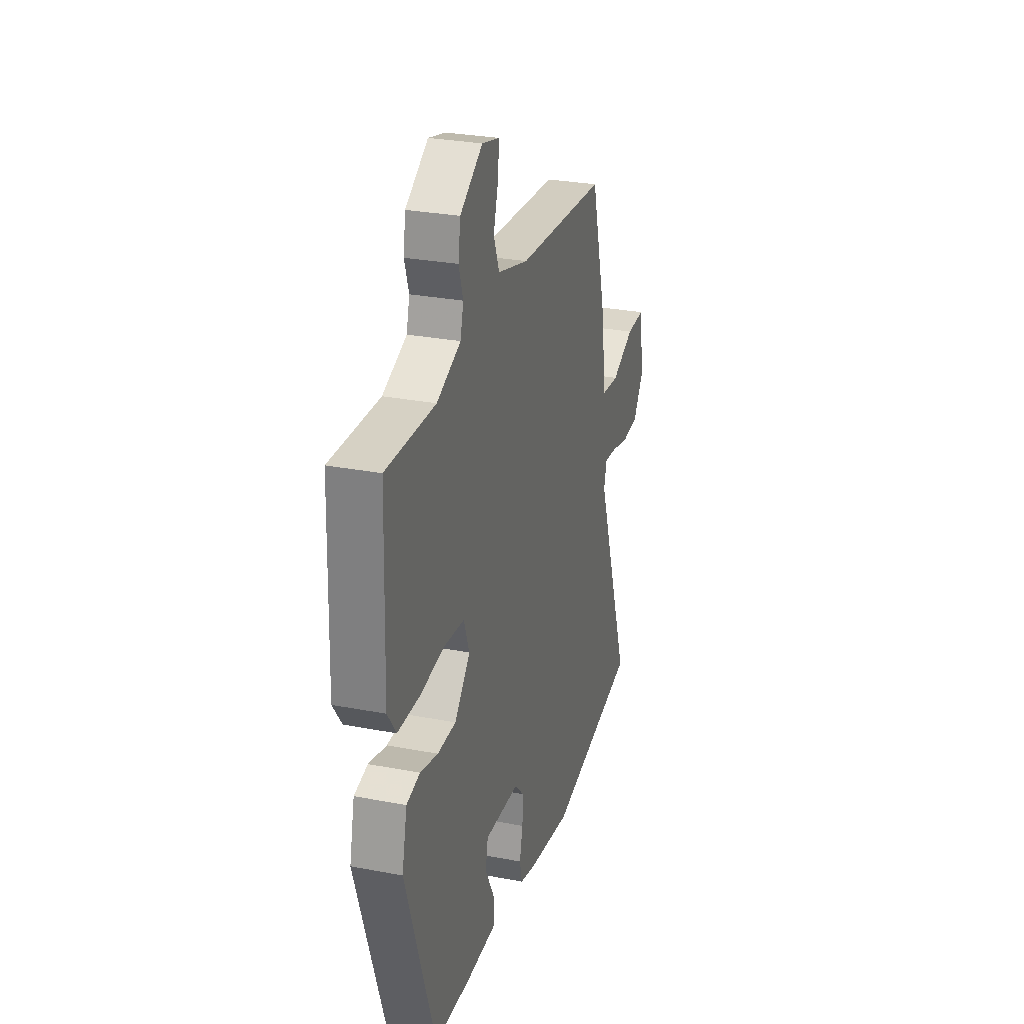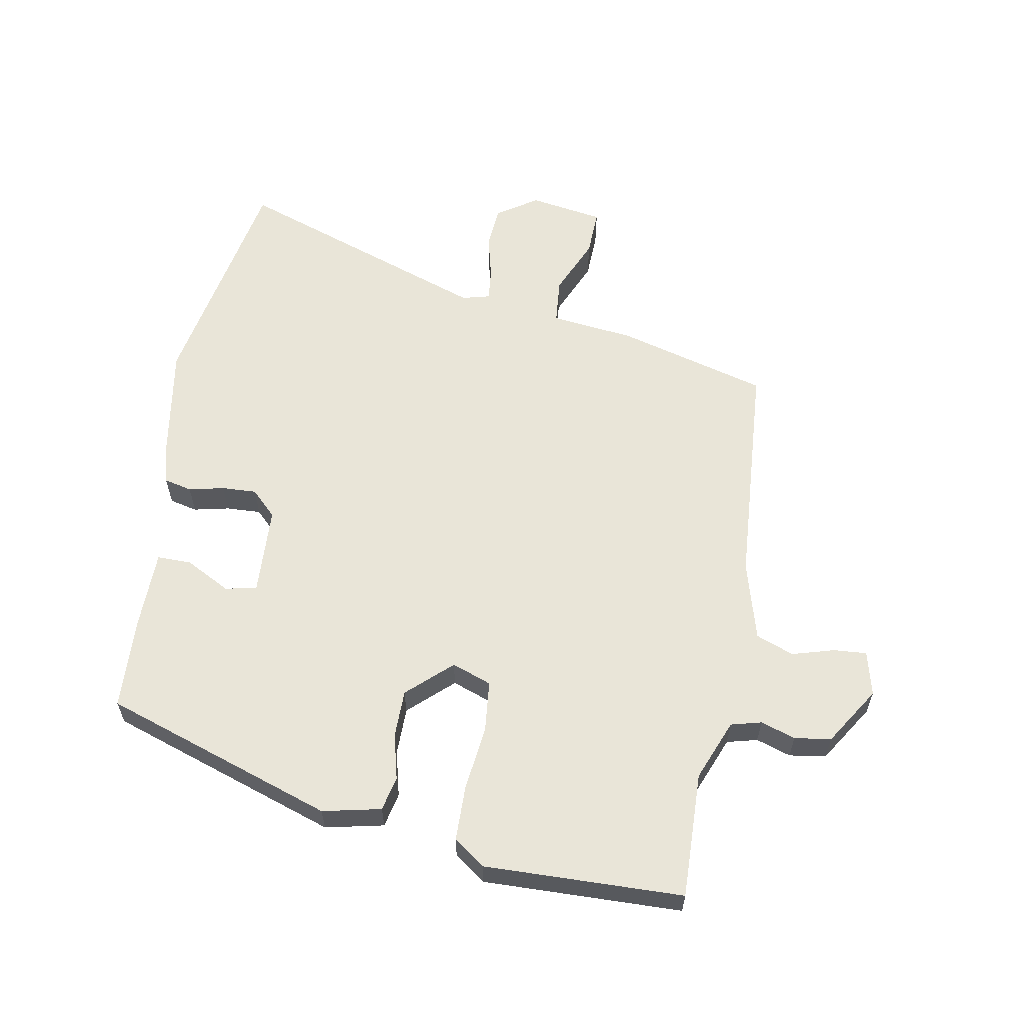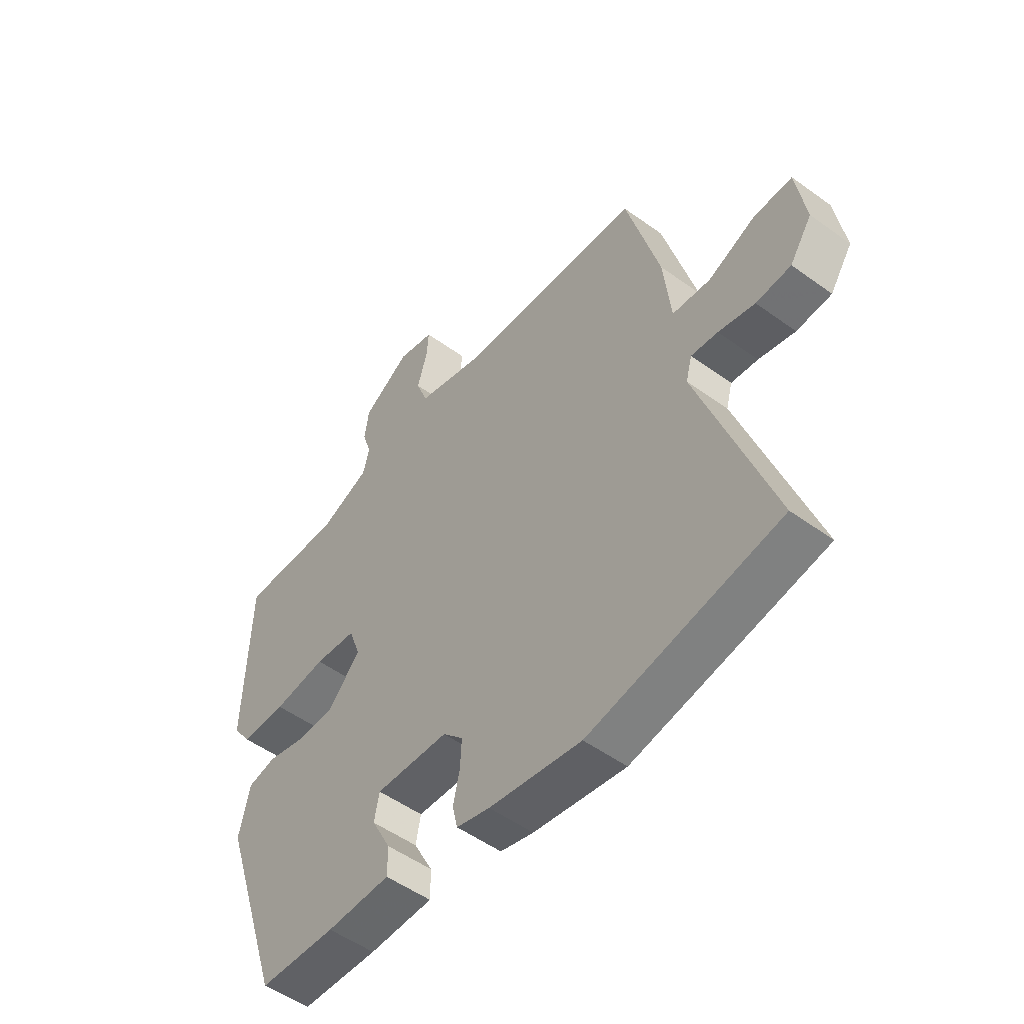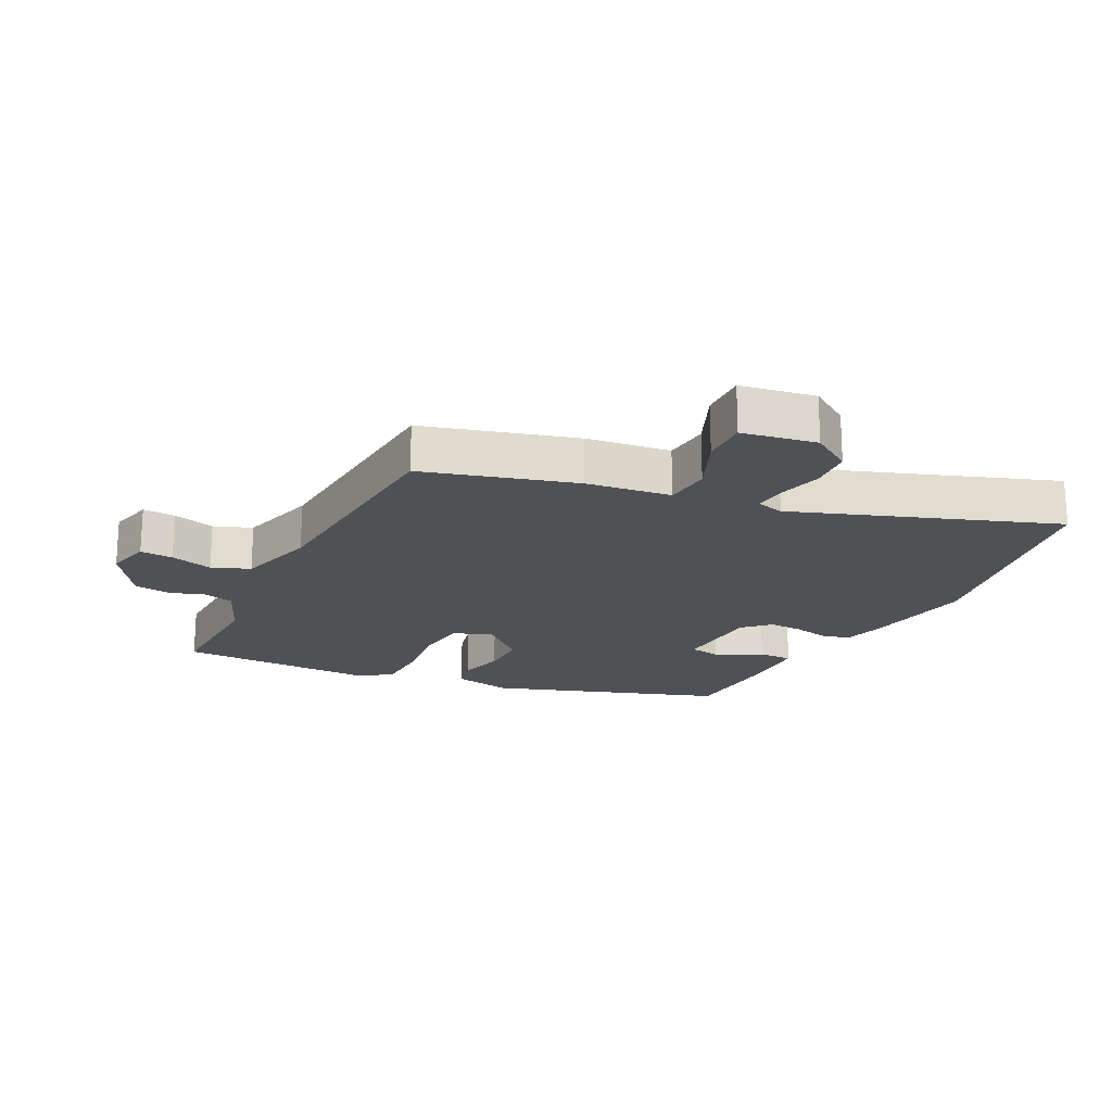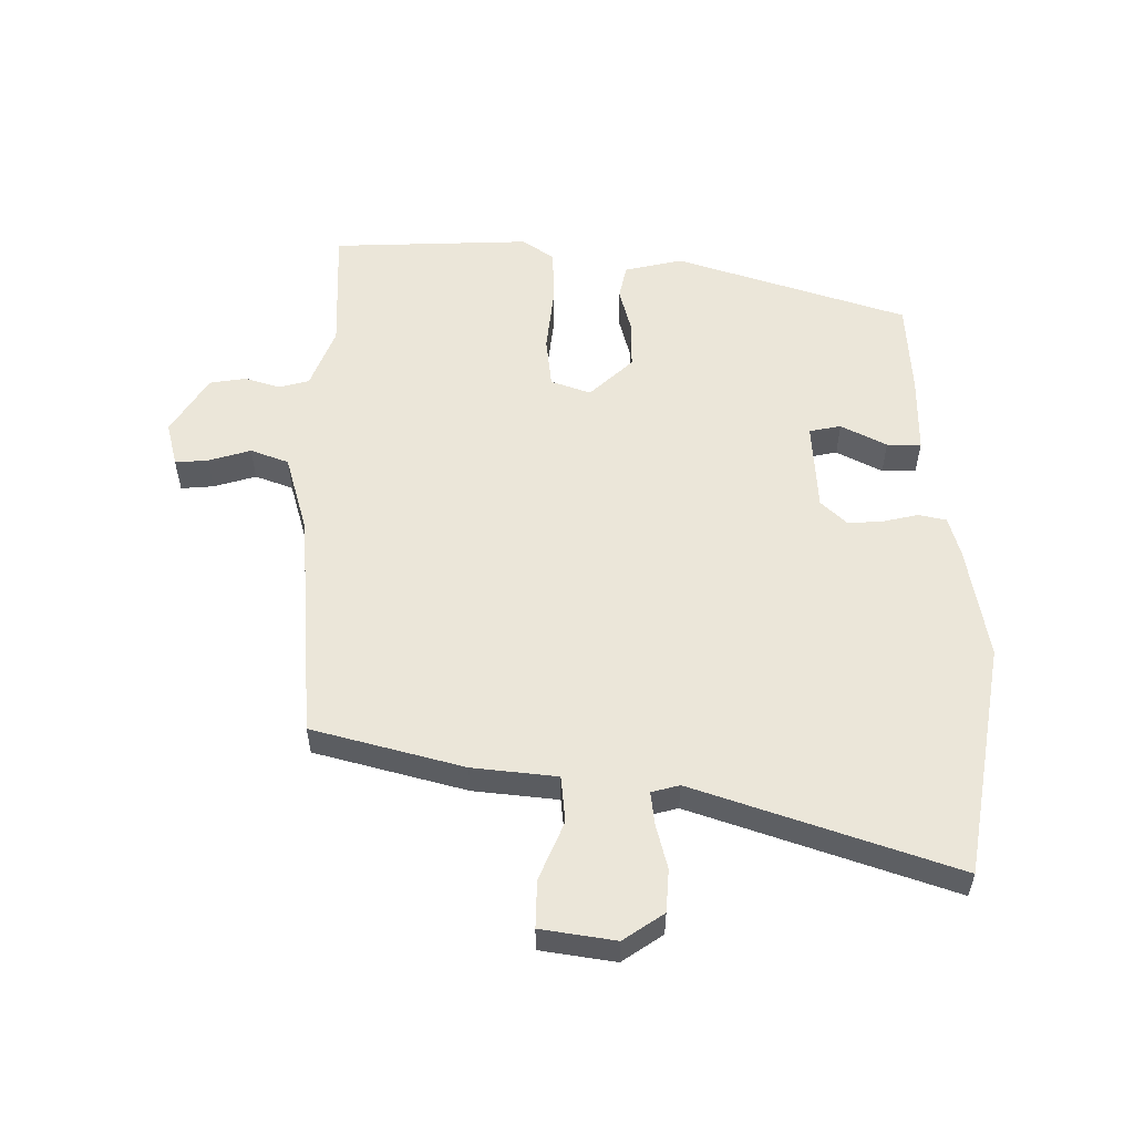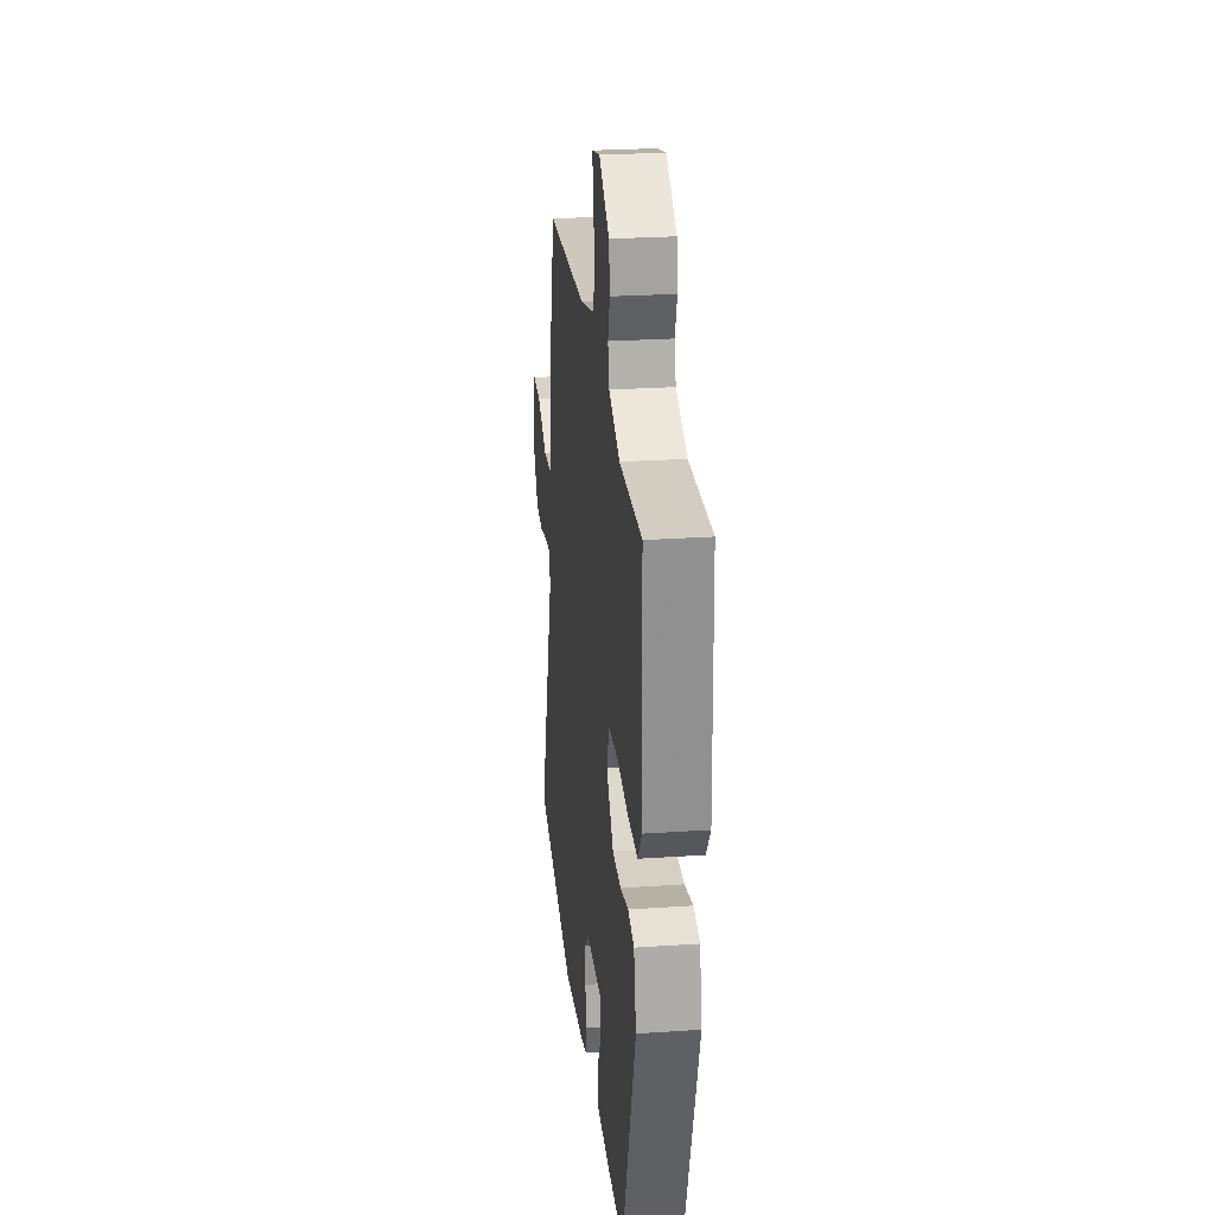
<metadata>
{"format":"obj","ext":"obj","renderer":"f3d","projection":"perspective","resolution":1024,"background":"white","views":[{"elev":28.5,"azim":-73.9,"up":"+Z"},{"elev":59.7,"azim":-79.5,"up":"+Y"},{"elev":-51.9,"azim":51.9,"up":"+Z"},{"elev":-19.6,"azim":63.7,"up":"+Y"},{"elev":55.2,"azim":90.1,"up":"+Y"},{"elev":26.4,"azim":-96.0,"up":"+Z"}]}
</metadata>
<code>
v -0.373 0.07 -0.451
v -0.496 0.07 -0.078
v -0.475 0.07 0.016
v -0.419 0.07 0.028
v -0.345 0.07 0.009
v -0.268 0.07 0.009
v -0.203 0.07 0.079
v -0.226 0.07 0.143
v -0.309 0.07 0.152
v -0.414 0.07 0.14
v -0.504 0.07 0.142
v -0.54 0.07 0.193
v -0.53 0.07 0.513
v -0.326 0.07 0.506
v -0.227 0.07 0.545
v -0.214 0.07 0.594
v -0.232 0.07 0.65
v -0.223 0.07 0.709
v -0.129 0.07 0.768
v -0.057 0.07 0.75
v -0.061 0.07 0.697
v -0.081 0.07 0.629
v -0.058 0.07 0.568
v 0.07 0.07 0.532
v 0.442 0.07 0.504
v 0.508 0.07 0.261
v 0.523 0.07 0.125
v 0.598 0.07 0.118
v 0.692 0.07 0.158
v 0.768 0.07 0.16
v 0.787 0.07 0.04
v 0.743 0.07 -0.025
v 0.674 0.07 -0.03
v 0.602 0.07 -0.012
v 0.549 0.07 -0.006
v 0.537 0.07 -0.051
v 0.681 0.07 -0.468
v 0.305 0.07 -0.535
v 0.122 0.07 -0.504
v 0.056 0.07 -0.486
v 0.046 0.07 -0.441
v 0.059 0.07 -0.384
v 0.062 0.07 -0.328
v 0.022 0.07 -0.287
v -0.123 0.07 -0.279
v -0.133 0.07 -0.33
v -0.095 0.07 -0.403
v -0.095 0.07 -0.458
v -0.221 0.07 -0.459
v -0.373 0 -0.451
v -0.496 0 -0.078
v -0.475 0 0.016
v -0.419 0 0.028
v -0.345 0 0.009
v -0.268 0 0.009
v -0.203 0 0.079
v -0.226 0 0.143
v -0.309 0 0.152
v -0.414 0 0.14
v -0.504 0 0.142
v -0.54 0 0.193
v -0.53 0 0.513
v -0.326 0 0.506
v -0.227 0 0.545
v -0.214 0 0.594
v -0.232 0 0.65
v -0.223 0 0.709
v -0.129 0 0.768
v -0.057 0 0.75
v -0.061 0 0.697
v -0.081 0 0.629
v -0.058 0 0.568
v 0.07 0 0.532
v 0.442 0 0.504
v 0.508 0 0.261
v 0.523 0 0.125
v 0.598 0 0.118
v 0.692 0 0.158
v 0.768 0 0.16
v 0.787 0 0.04
v 0.743 0 -0.025
v 0.674 0 -0.03
v 0.602 0 -0.012
v 0.549 0 -0.006
v 0.537 0 -0.051
v 0.681 0 -0.468
v 0.305 0 -0.535
v 0.122 0 -0.504
v 0.056 0 -0.486
v 0.046 0 -0.441
v 0.059 0 -0.384
v 0.062 0 -0.328
v 0.022 0 -0.287
v -0.123 0 -0.279
v -0.133 0 -0.33
v -0.095 0 -0.403
v -0.095 0 -0.458
v -0.221 0 -0.459
f 3 4 5
f 2 3 5
f 1 2 5
f 49 1 5
f 48 49 5
f 47 48 5
f 46 47 5
f 45 46 5 6
f 44 45 6 7
f 43 44 7 8
f 40 41 42
f 39 40 42
f 38 39 42
f 37 38 42
f 36 37 42
f 35 36 42 43
f 32 33 34
f 31 32 34
f 30 31 34
f 29 30 34
f 28 29 34
f 27 28 34 35
f 24 25 26 27
f 35 43 8
f 27 35 8
f 24 27 8
f 23 24 8
f 20 21 22
f 19 20 22
f 18 19 22
f 17 18 22
f 16 17 22
f 23 8 9
f 22 23 9
f 16 22 9
f 15 16 9
f 12 13 14
f 12 14 15
f 11 12 15
f 10 11 15
f 9 10 15
f 54 53 52
f 54 52 51
f 54 51 50
f 54 50 98
f 54 98 97
f 54 97 96
f 54 96 95
f 55 54 95 94
f 56 55 94 93
f 57 56 93 92
f 91 90 89
f 91 89 88
f 91 88 87
f 91 87 86
f 91 86 85
f 92 91 85 84
f 83 82 81
f 83 81 80
f 83 80 79
f 83 79 78
f 83 78 77
f 84 83 77 76
f 76 75 74 73
f 57 92 84
f 57 84 76
f 57 76 73
f 57 73 72
f 71 70 69
f 71 69 68
f 71 68 67
f 71 67 66
f 71 66 65
f 58 57 72
f 58 72 71
f 58 71 65
f 58 65 64
f 63 62 61
f 64 63 61
f 64 61 60
f 64 60 59
f 64 59 58
f 1 50 51 2
f 2 51 52 3
f 3 52 53 4
f 4 53 54 5
f 5 54 55 6
f 6 55 56 7
f 7 56 57 8
f 8 57 58 9
f 9 58 59 10
f 10 59 60 11
f 11 60 61 12
f 12 61 62 13
f 13 62 63 14
f 14 63 64 15
f 15 64 65 16
f 16 65 66 17
f 17 66 67 18
f 18 67 68 19
f 19 68 69 20
f 20 69 70 21
f 21 70 71 22
f 22 71 72 23
f 23 72 73 24
f 24 73 74 25
f 25 74 75 26
f 26 75 76 27
f 27 76 77 28
f 28 77 78 29
f 29 78 79 30
f 30 79 80 31
f 31 80 81 32
f 32 81 82 33
f 33 82 83 34
f 34 83 84 35
f 35 84 85 36
f 36 85 86 37
f 37 86 87 38
f 38 87 88 39
f 39 88 89 40
f 40 89 90 41
f 41 90 91 42
f 42 91 92 43
f 43 92 93 44
f 44 93 94 45
f 45 94 95 46
f 46 95 96 47
f 47 96 97 48
f 48 97 98 49
f 49 98 50 1

</code>
